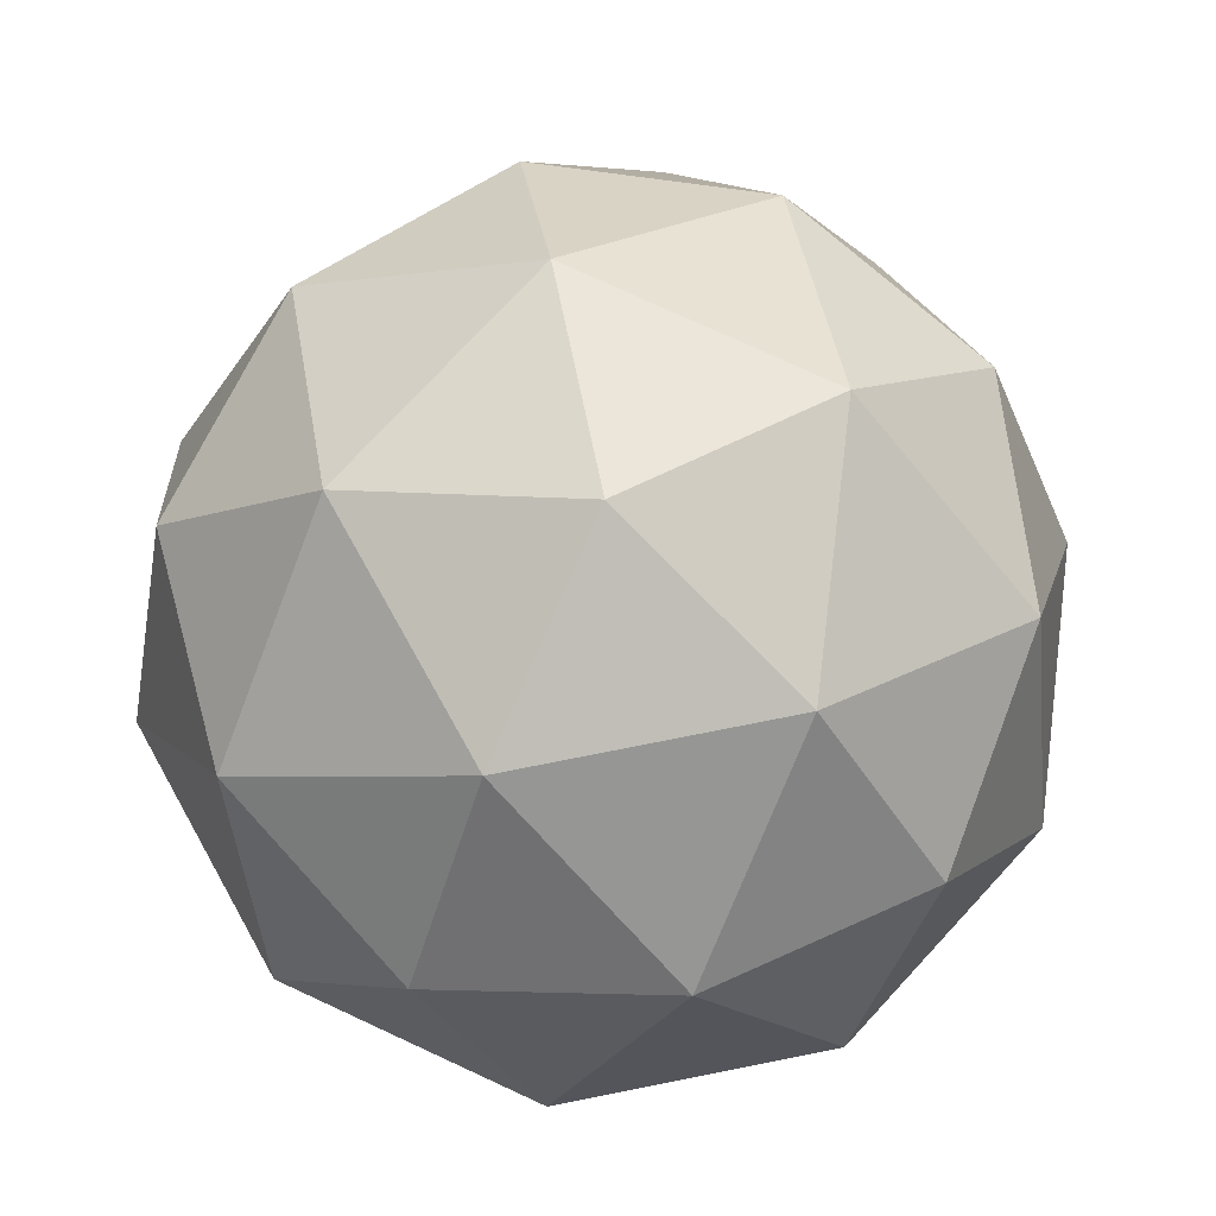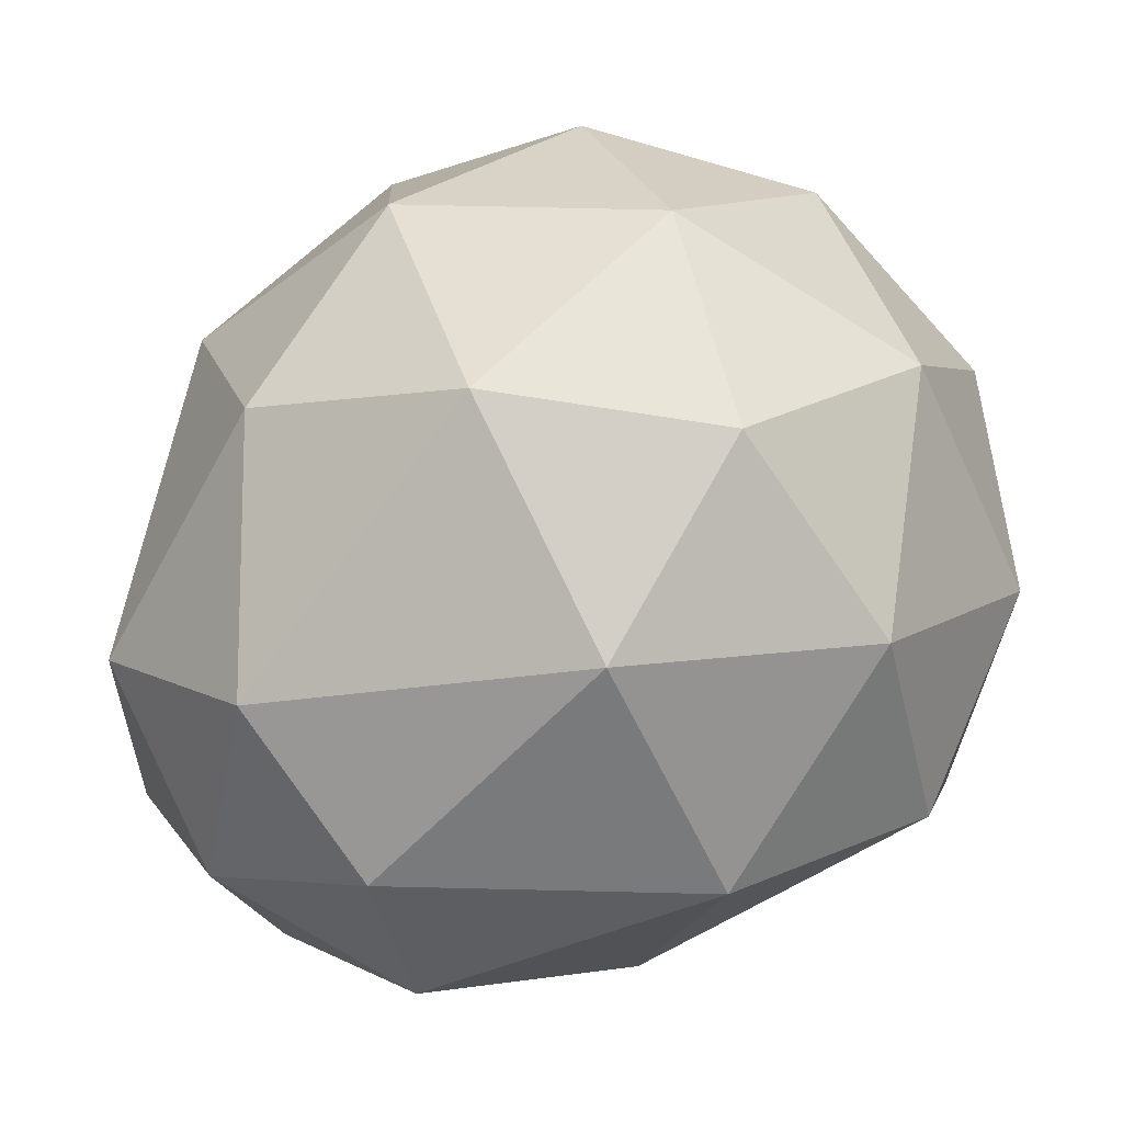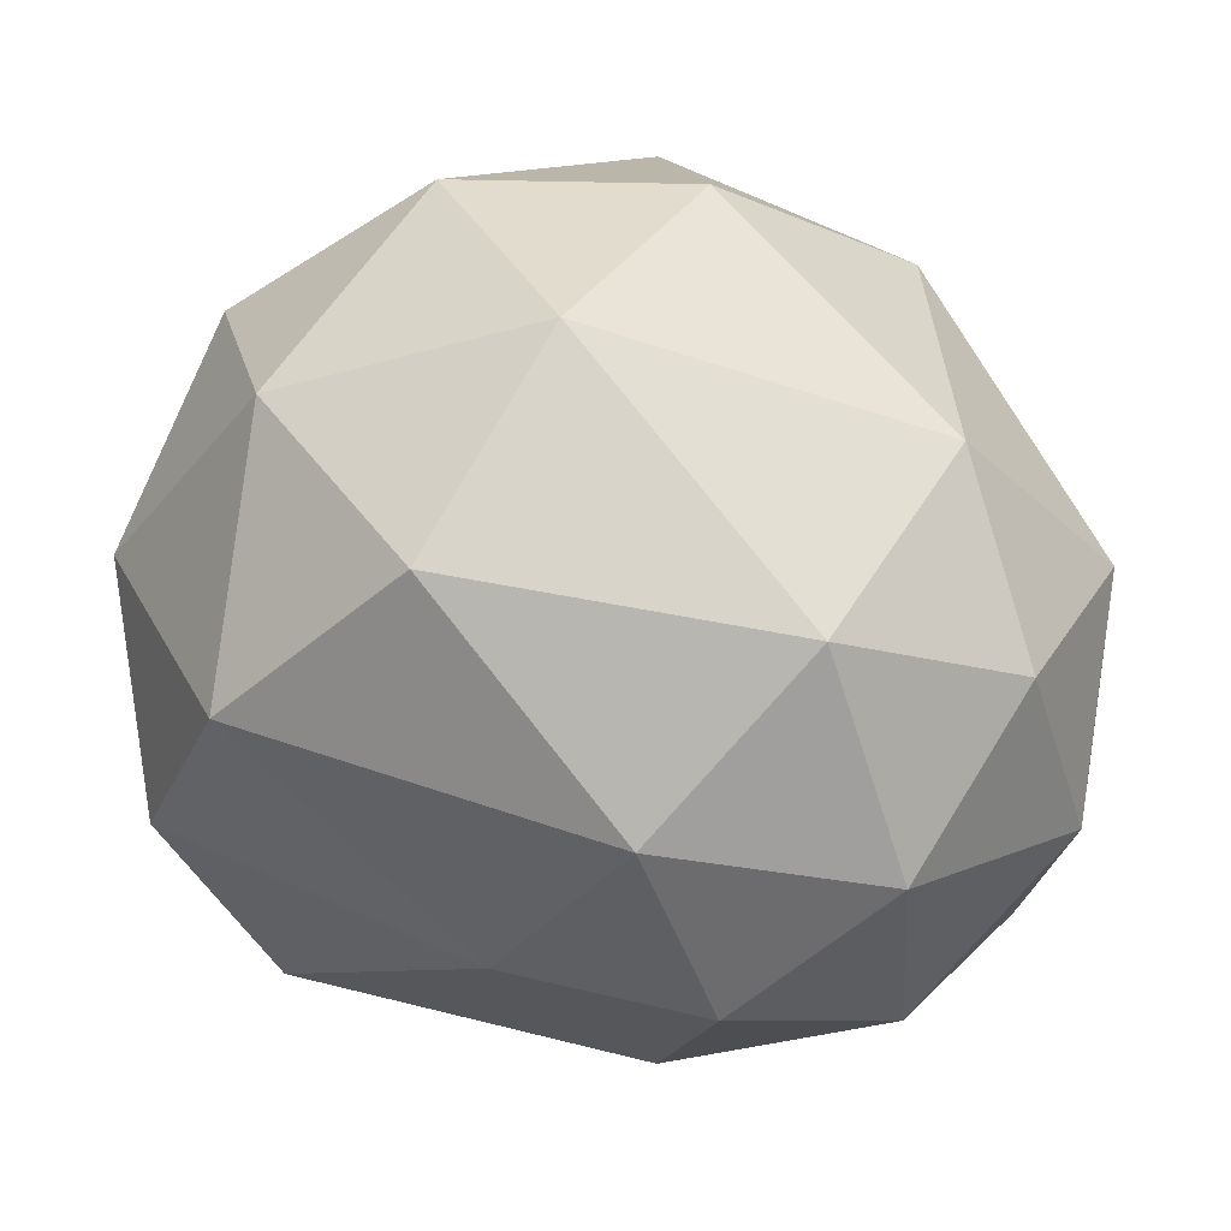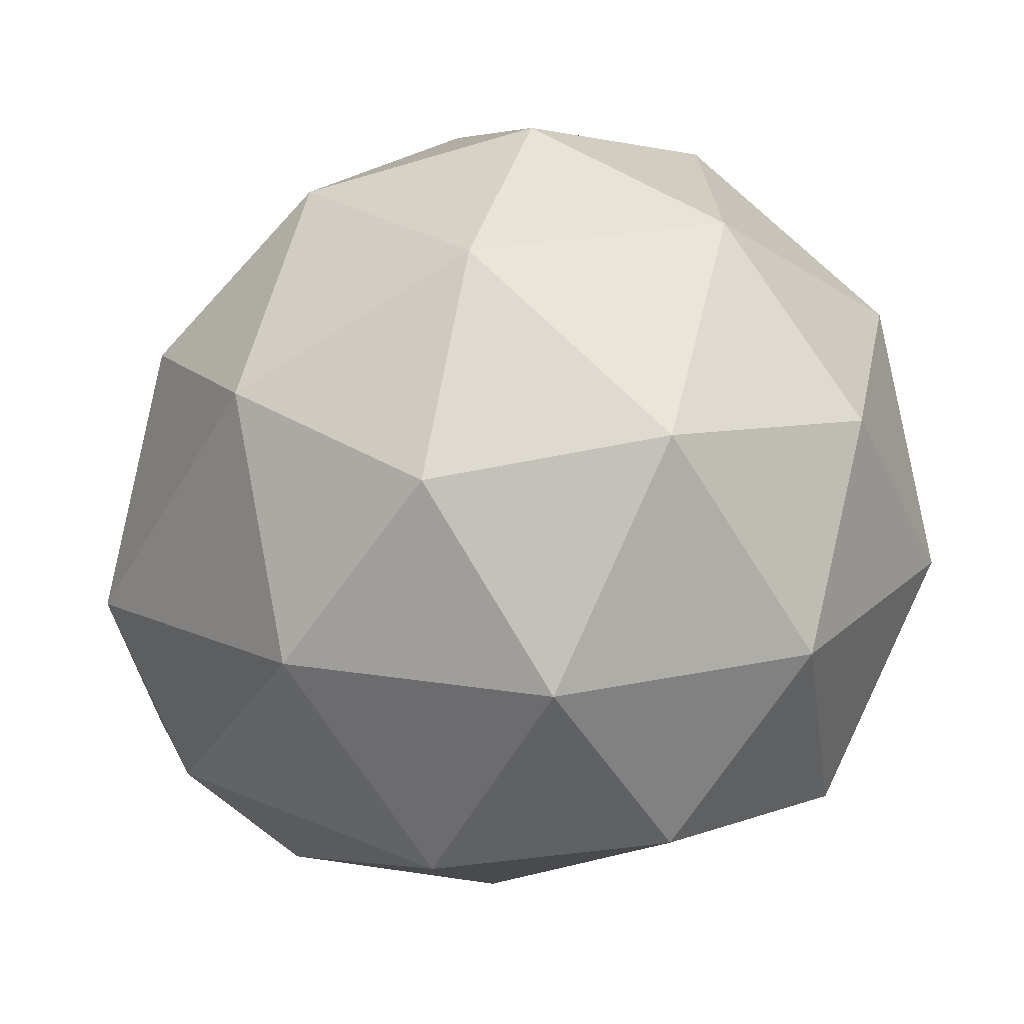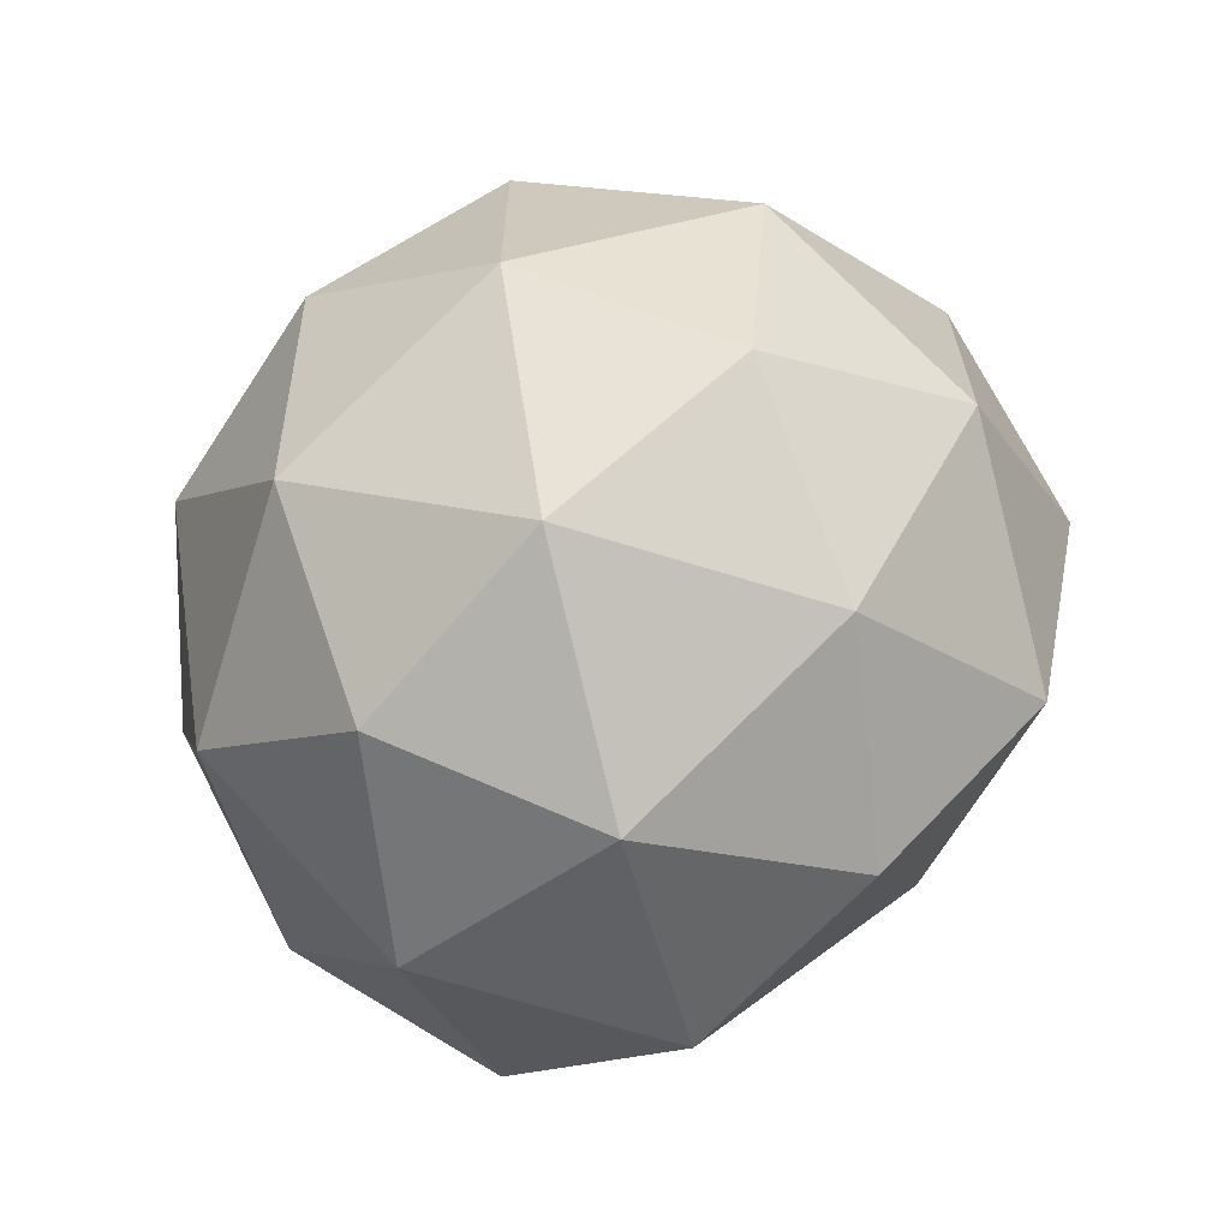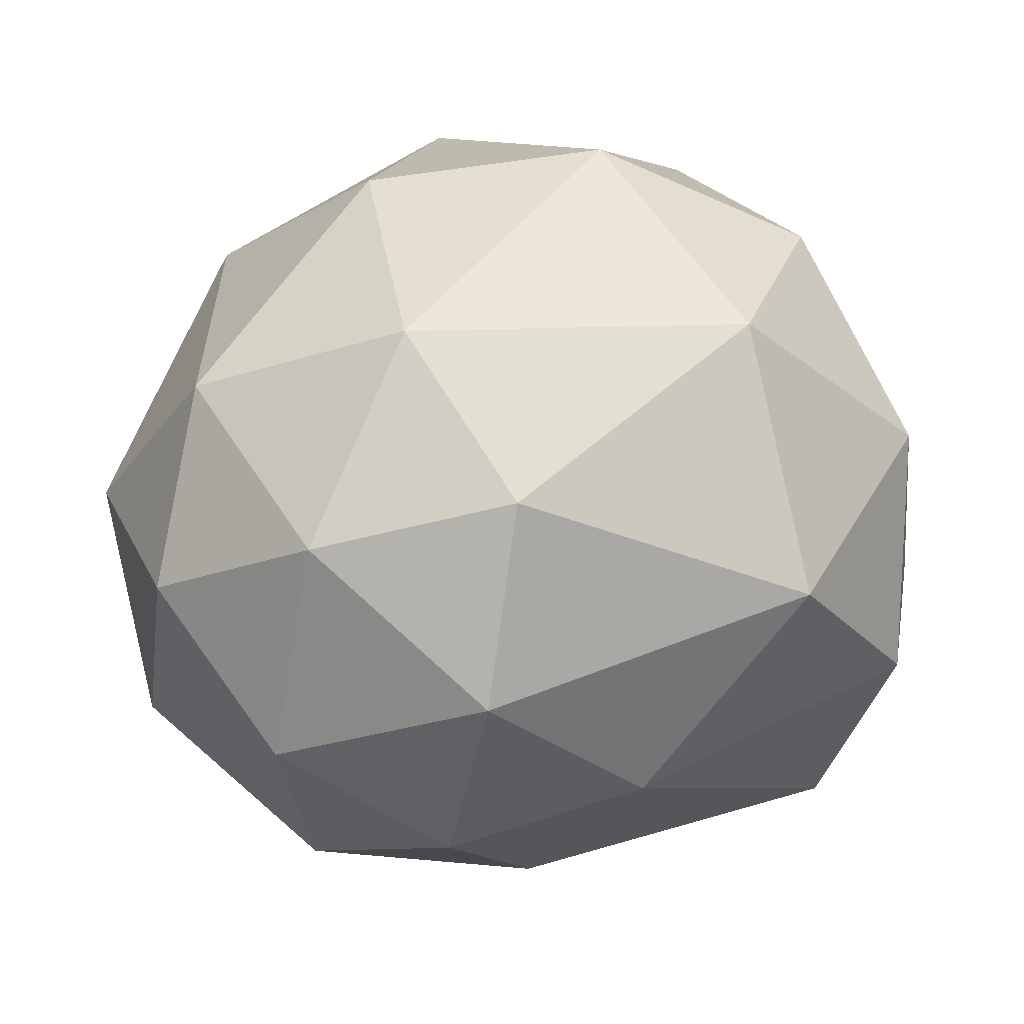
<metadata>
{"format":"obj","ext":"obj","renderer":"f3d","projection":"perspective","resolution":1024,"background":"white","views":[{"elev":75.8,"azim":-173.2,"up":"+Y"},{"elev":11.2,"azim":69.5,"up":"+Y"},{"elev":-34.7,"azim":-68.8,"up":"+Y"},{"elev":22.2,"azim":105.5,"up":"+Y"},{"elev":-66.9,"azim":-139.0,"up":"+Z"},{"elev":-31.4,"azim":42.2,"up":"+Y"}]}
</metadata>
<code>
o santa
v 0 -0.2081 0
v 0.1506 -0.09308 0.1094
v -0.05752 -0.09308 0.177
v -0.2223 -0.07911 -0.06402
v -0.06866 -0.07911 -0.2754
v 0.1799 -0.07911 -0.1947
v 0.06872 0.1432 0.1474
v -0.1798 0.1432 0.06664
v -0.1798 0.1432 -0.1947
v 0.06872 0.1432 -0.2754
v 0.2223 0.1432 -0.06402
v 3.1e-05 0.2806 -0.06402
v -0.03381 -0.177 0.1041
v 0.08852 -0.177 0.06431
v 0.05471 -0.1094 0.1684
v 0.2114 -0.09863 -0.06402
v 0.08852 -0.177 -0.06431
v -0.1094 -0.177 0
v -0.1432 -0.1094 0.1041
v -0.03381 -0.177 -0.1041
v -0.171 -0.09863 -0.1883
v 0.06536 -0.09863 -0.2651
v 0.2364 0.03204 0.01278
v 0.2364 0.03204 -0.1408
v 0 0 0.2081
v 0.1223 0 0.1684
v -0.2363 0.03204 0.01278
v -0.1223 0 0.1684
v -0.1461 0.03204 -0.2651
v -0.2363 0.03204 -0.1408
v 0.1461 0.03204 -0.2651
v 3.1e-05 0.03204 -0.3126
v 0.1711 0.1627 0.06024
v -0.0653 0.1627 0.137
v -0.2114 0.1627 -0.06402
v -0.0653 0.1627 -0.2651
v 0.1711 0.1627 -0.1883
v 0.04041 0.2435 0.06024
v 0.1307 0.2435 -0.06402
v -0.1057 0.2435 0.01278
v -0.1057 0.2435 -0.1408
v 0.04041 0.2435 -0.1883
f 1 14 13
f 2 14 16
f 1 13 18
f 1 18 20
f 1 20 17
f 2 16 23
f 3 15 25
f 4 19 27
f 2 23 26
f 28 34 8
f 28 25 34
f 25 7 34
f 26 33 7
f 26 23 33
f 27 28 8
f 27 19 28
f 19 3 28
f 25 26 7
f 15 2 26
f 17 22 6
f 17 20 22
f 20 5 22
f 20 21 5
f 20 18 21
f 18 4 21
f 18 19 4
f 18 13 19
f 13 3 19
f 16 17 6
f 16 14 17
f 14 1 17
f 13 15 3
f 13 14 15
f 14 2 15
f 3 25 28
f 25 15 26
f 5 21 29
f 6 22 31
f 4 27 30
f 5 29 32
f 6 31 24
f 7 33 38
f 8 34 40
f 9 35 41
f 10 36 42
f 11 37 39
f 39 42 12
f 39 37 42
f 37 10 42
f 42 41 12
f 42 36 41
f 36 9 41
f 41 40 12
f 41 35 40
f 35 8 40
f 40 38 12
f 40 34 38
f 34 7 38
f 38 39 12
f 38 33 39
f 33 11 39
f 24 37 11
f 24 31 37
f 31 10 37
f 32 36 10
f 32 29 36
f 29 9 36
f 30 35 9
f 30 27 35
f 27 8 35
f 23 11 33
f 31 32 10
f 31 22 32
f 22 5 32
f 29 30 9
f 29 21 30
f 21 4 30
f 23 24 11
f 23 16 24
f 16 6 24

</code>
